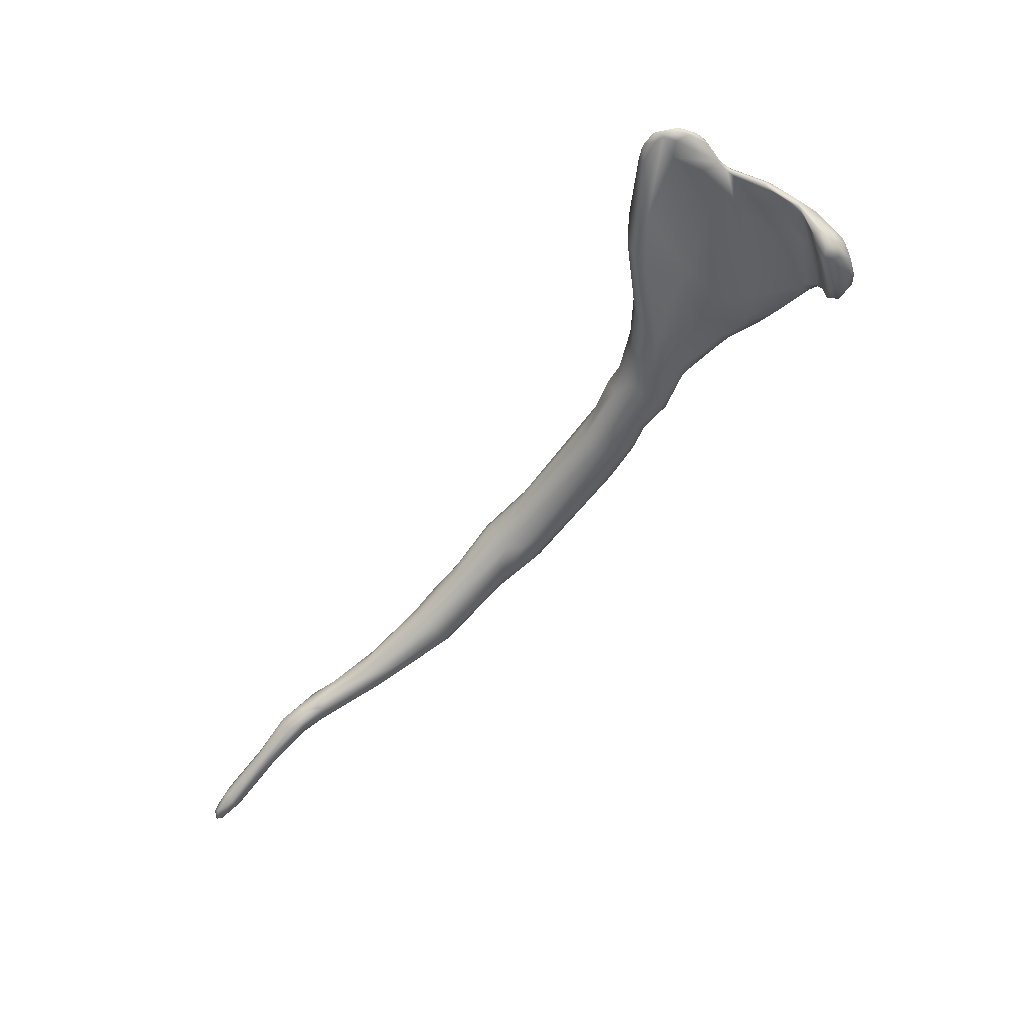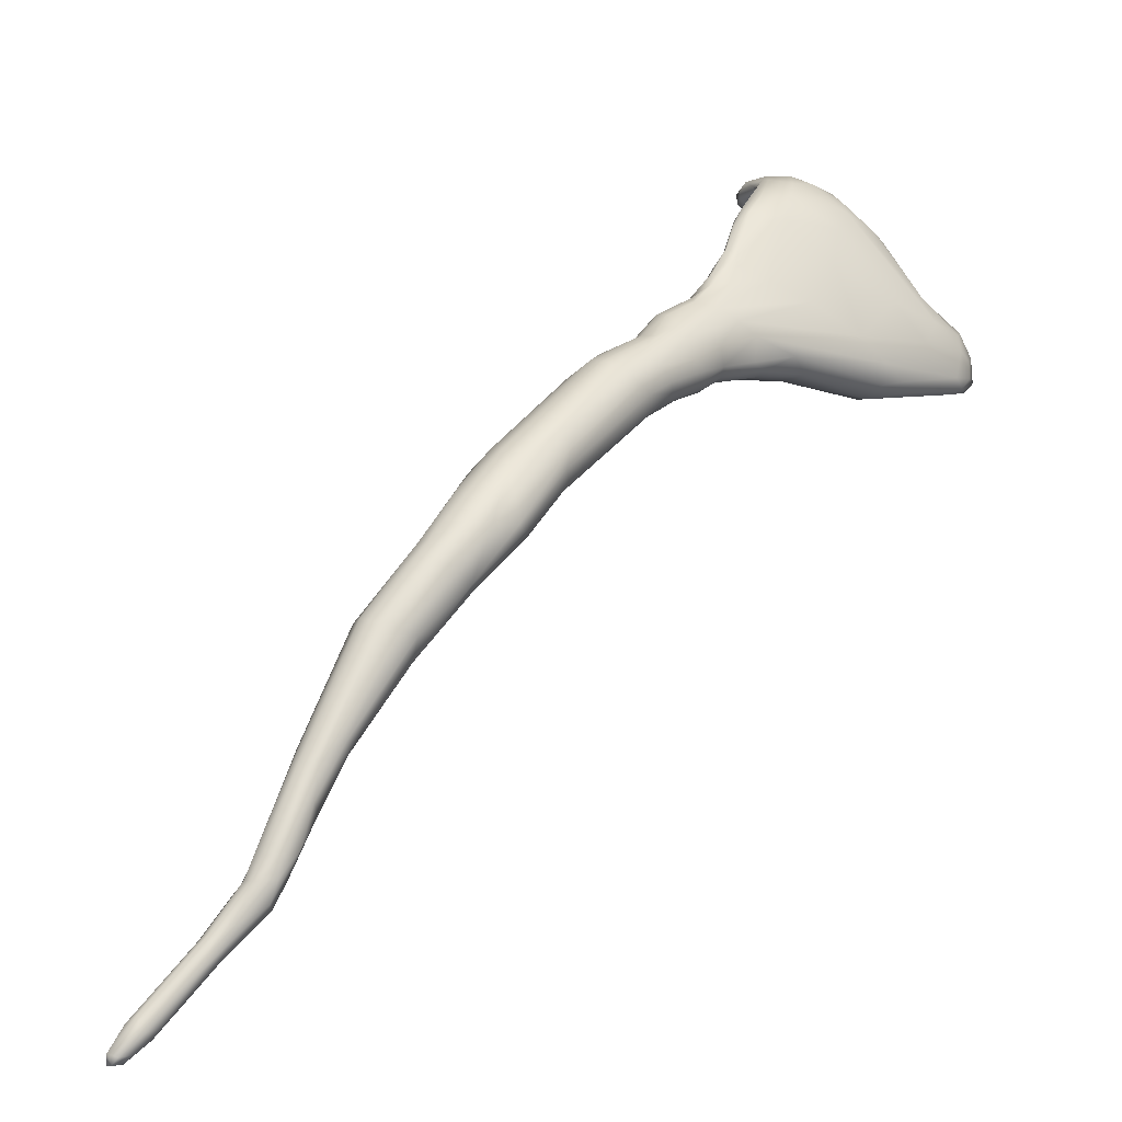
<metadata>
{"format":"obj","ext":"obj","renderer":"f3d","projection":"perspective","resolution":1024,"background":"white","views":[{"elev":32.6,"azim":62.2,"up":"+Z"},{"elev":2.9,"azim":-118.5,"up":"+Y"}]}
</metadata>
<code>
v -0.004714 0.01172 -0.03122
v -0.0096 0.009818 -0.03697
v -0.01695 0.008247 -0.03362
v -0.02713 -0.009008 -0.05375
v -0.02981 -0.01534 -0.05458
v -0.03101 -0.02136 -0.05653
v -0.02927 -0.02501 -0.05508
v -0.02156 -0.03129 -0.05869
v -0.02585 -0.04206 -0.07281
v -0.0332 -0.0408 -0.07084
v -0.0181 -0.03106 -0.06071
v -0.02049 -0.03829 -0.07512
v -0.02073 -0.04179 -0.08186
v -0.02042 -0.03893 -0.08844
v -0.02383 -0.0525 -0.1007
v -0.02518 -0.04926 -0.104
v -0.03131 -0.06296 -0.123
v -0.03651 -0.06113 -0.1232
v -0.04014 -0.06131 -0.122
v -0.04776 -0.09734 -0.14
v -0.05006 -0.108 -0.1427
v -0.04737 -0.09276 -0.1321
v -0.04797 -0.1118 -0.1407
v -0.0509 -0.1282 -0.1508
v -0.04531 -0.1288 -0.1502
v -0.04445 -0.1188 -0.1449
v -0.04309 -0.1236 -0.1483
v -0.04461 -0.1357 -0.1565
v -0.04713 -0.1372 -0.1562
v -0.04291 -0.1308 -0.1547
v -0.04822 -0.1422 -0.1745
v -0.04985 -0.1412 -0.1743
v -0.05152 -0.1402 -0.1731
v -0.0549 -0.1491 -0.1767
v -0.05561 -0.1626 -0.188
v -0.04892 -0.1643 -0.1908
v -0.04855 -0.1633 -0.1931
v -0.05158 -0.1685 -0.2008
v -0.05377 -0.1676 -0.2015
v -0.05598 -0.1684 -0.1993
v -0.05547 -0.1685 -0.1953
v -0.05356 -0.1711 -0.1973
v -0.05168 -0.17 -0.196
v -0.05175 -0.1707 -0.2003
v -0.05332 -0.1655 -0.1891
v -0.05287 -0.1198 -0.1478
v -0.04712 -0.1006 -0.1444
v -0.04518 -0.1012 -0.1466
v -0.02819 -0.06621 -0.121
v -0.02677 -0.06855 -0.1168
v -0.02479 -0.05564 -0.09588
v -0.02773 -0.05693 -0.09239
v -0.03843 -0.03893 -0.07389
v -0.0403 -0.03639 -0.07662
v -0.03781 -0.02807 -0.07675
v -0.007823 0.004385 -0.04392
v -0.004452 0.003505 -0.04183
v 0.001464 0.00332 -0.02978
v 0.00605 0.004661 -0.01845
v 0.006146 0.002357 -0.01366
v 0.004377 -0.0005083 -0.01175
v 0.001677 0.0003778 0.002666
v -0.006078 0.001858 0.003979
v -0.009366 0.003763 0.001893
v -0.01074 0.006769 0.001249
v -0.01225 0.01033 -0.002801
v 0.002998 0.02408 -0.007076
v 0.01599 0.01648 0.02389
v 0.01617 0.01164 0.03278
v 0.01377 0.006496 0.03562
v 0.01373 -0.001214 0.07299
v 0.01498 -0.0001337 0.07039
v 0.01642 0.003575 0.06333
v 0.02006 0.01997 0.06246
v 0.01827 0.02631 0.03449
v 0.01372 0.02526 0.01434
v 0.01481 0.03895 0.01966
v 0.01255 0.03827 0.01863
v 0.008623 0.02856 0.006952
v 0.006575 0.02956 0.007345
v 0.008296 0.03411 0.0158
v 0.0006774 0.02615 0.01289
v -0.006182 0.01464 0.009661
v -0.005971 0.008269 0.01085
v -0.002956 0.005121 0.01176
v 0.0003002 0.003596 0.01139
v 0.004198 0.003402 0.0103
v 0.007286 0.008964 -0.0129
v 0.004335 0.01387 -0.01583
v -0.01377 0.009516 -0.03533
v -0.01931 0.006105 -0.02965
v -0.02029 0.002997 -0.02665
v -0.02696 -0.02793 -0.05563
v -0.02433 -0.02993 -0.05671
v -0.01668 -0.03305 -0.07494
v -0.01769 -0.0358 -0.08259
v -0.02521 -0.03857 -0.09732
v -0.03078 -0.04141 -0.1032
v -0.04312 -0.06182 -0.1195
v -0.04562 -0.09288 -0.1287
v -0.04311 -0.09809 -0.1306
v -0.04214 -0.1203 -0.1491
v -0.04285 -0.1291 -0.1565
v -0.0457 -0.1287 -0.1616
v -0.05308 -0.1406 -0.172
v -0.05119 -0.1646 -0.1882
v -0.05597 -0.1608 -0.1937
v -0.05671 -0.1626 -0.1919
v -0.04652 -0.1455 -0.1747
v -0.04646 -0.1463 -0.1711
v -0.05175 -0.1358 -0.1557
v -0.05449 -0.1332 -0.1572
v -0.05503 -0.1268 -0.1551
v -0.05426 -0.1207 -0.1542
v -0.0529 -0.1208 -0.1572
v -0.04113 -0.09569 -0.1437
v -0.03856 -0.09607 -0.1432
v -0.02785 -0.07142 -0.1123
v -0.03123 -0.07403 -0.1105
v -0.0324 -0.05735 -0.09045
v -0.03693 -0.05536 -0.08982
v -0.04061 -0.05294 -0.09167
v -0.0415 -0.03753 -0.08606
v -0.03248 -0.02079 -0.07623
v -0.02568 -0.01581 -0.07446
v -0.01914 -0.01566 -0.0745
v 0.001187 -0.001456 -0.02642
v 0.003651 -0.0003503 -0.003497
v -0.005076 -0.002013 -0.005983
v -0.009247 -0.001639 -0.008424
v -0.001469 0.0238 -0.00637
v 0.01171 0.01012 0.002464
v 0.009654 0.005314 0.02235
v 0.006412 0.00463 0.02368
v 0.009247 0.004221 0.04182
v 0.01012 -0.001042 0.07438
v 0.01794 0.002942 0.08779
v 0.007677 0.03421 0.024
v -0.0007429 0.01775 0.02575
v -0.0014 0.009914 0.02498
v 0.001278 0.007169 0.02936
v 0.003894 0.005561 0.02976
v 0.007546 0.004477 0.008013
v 0.01032 0.006876 0.00709
v 0.0007028 0.01603 -0.01685
v -0.01387 0.01145 -0.0231
v -0.01946 -0.0002554 -0.02266
v -0.01311 -0.006866 -0.02017
v -0.01734 -0.02899 -0.08334
v -0.02717 -0.02786 -0.09018
v -0.03528 -0.04064 -0.1021
v -0.03992 -0.04579 -0.1033
v -0.04529 -0.06407 -0.115
v -0.04477 -0.06584 -0.1099
v -0.04036 -0.1017 -0.1334
v -0.04255 -0.1207 -0.1532
v -0.04414 -0.1199 -0.1561
v -0.05402 -0.1382 -0.1675
v -0.05412 -0.1421 -0.168
v -0.05313 -0.1469 -0.1704
v -0.05066 -0.1487 -0.1703
v -0.04961 -0.1607 -0.194
v -0.05382 -0.1584 -0.1932
v -0.05195 -0.1611 -0.1961
v -0.04828 -0.1505 -0.1735
v -0.05266 -0.1273 -0.1611
v -0.04977 -0.1209 -0.1588
v -0.0488 -0.1274 -0.1621
v -0.036 -0.09491 -0.1404
v -0.035 -0.09638 -0.1385
v -0.03239 -0.08907 -0.1305
v -0.03792 -0.1022 -0.1358
v -0.03434 -0.07543 -0.1102
v -0.03724 -0.07405 -0.1085
v -0.04129 -0.07321 -0.1097
v -0.04205 -0.06514 -0.1031
v -0.04226 -0.04947 -0.09658
v -0.04164 -0.04724 -0.0997
v -0.03943 -0.03449 -0.09111
v -0.03205 -0.02768 -0.08867
v -0.01874 -0.02301 -0.082
v -0.00592 -0.006535 -0.05102
v -0.01269 -0.02469 -0.06937
v -0.001188 -0.004864 -0.02399
v -0.004334 -0.006887 -0.02246
v -0.008046 -0.007728 -0.02147
v -0.01336 0.0002758 -0.01135
v -0.015 0.003411 -0.0128
v -0.01578 0.008111 -0.01699
v -0.009606 0.01696 -0.004236
v -0.006288 0.02075 -0.004582
v -0.00766 0.01717 -0.01454
v -0.003667 0.01745 -0.01632
v 0.006804 0.02238 -0.007067
v 0.01033 0.01845 -0.004629
v 0.01207 0.01577 -0.0002063
v 0.004345 0.006329 0.04659
v 0.007737 0.0006419 0.08477
v 0.02442 0.0269 0.08621
v 0.01882 0.0377 0.02778
v 0.01735 0.04576 0.02634
v 0.009049 0.03557 0.03645
v 0.006566 0.02904 0.05055
v -0.0002548 0.02246 0.01958
v 0.001341 0.01187 0.04139
v 0.004713 0.003272 0.07674
v 0.005333 0.004401 0.08512
v 0.02287 0.03792 0.04575
v 0.0182 0.04431 0.0256
v 0.004115 0.01854 0.06794
v 0.003441 0.009957 0.07734
v 0.0135 0.000571 0.1099
v 0.01219 0.002455 0.1132
v 0.01576 0.001132 0.1166
v 0.01684 0.000645 0.1101
v 0.0201 0.003378 0.1188
v 0.02332 0.009742 0.1124
v 0.02501 0.0546 0.03359
v 0.01336 0.0418 0.06385
v 0.01104 0.02987 0.08545
v 0.00867 0.01695 0.09627
v 0.01352 0.0147 0.1136
v 0.01498 0.01131 0.1178
v 0.01348 0.005814 0.1172
v 0.0104 0.005918 0.1097
v 0.02591 0.02154 0.1052
v 0.02872 0.03543 0.09067
v 0.02224 0.05278 0.03156
v 0.02284 0.05753 0.03803
v 0.01384 0.04294 0.0277
v 0.01973 0.05545 0.04949
v 0.01345 0.02367 0.1035
v 0.01705 0.01979 0.115
v 0.01974 0.01252 0.1222
v 0.02291 0.0118 0.1238
v 0.01744 0.004223 0.1213
v 0.01945 0.004583 0.122
v 0.02203 0.005768 0.1211
v 0.02449 0.009776 0.1195
v 0.02564 0.0146 0.1214
v 0.02274 0.008806 0.1239
v 0.02421 0.01913 0.1208
v 0.02395 0.02339 0.1172
v 0.02861 0.02698 0.1093
v 0.03304 0.0418 0.09186
v 0.03388 0.04901 0.07672
v 0.02793 0.04825 0.04728
v 0.02439 0.04769 0.03568
v 0.02936 0.0572 0.03826
v 0.02072 0.05309 0.07027
v 0.02897 0.05399 0.08897
v 0.01971 0.03241 0.1019
v 0.02273 0.03132 0.1052
v 0.02638 0.02925 0.1083
v 0.03027 0.03002 0.1056
v 0.03858 0.06444 0.05028
v 0.02719 0.05946 0.0383
v 0.02788 0.06371 0.0458
v 0.02568 0.06339 0.05546
v 0.0322 0.06824 0.06036
v 0.0268 0.05863 0.07822
v 0.03079 0.05047 0.0944
v 0.02973 0.0322 0.1055
v 0.03192 0.0322 0.1036
v 0.04047 0.05737 0.07528
v 0.03976 0.06294 0.05462
v 0.03291 0.06303 0.07968
v 0.03915 0.05762 0.09104
v 0.03448 0.04687 0.09915
v 0.03862 0.04178 0.1007
v 0.04298 0.0475 0.09571
v 0.03919 0.04955 0.08888
v 0.04237 0.0659 0.05413
v 0.04318 0.06999 0.05593
v 0.03669 0.06936 0.05395
v 0.04148 0.07129 0.06542
v 0.03578 0.06847 0.07031
v 0.03935 0.06599 0.08024
v 0.03764 0.04233 0.1015
v 0.04929 0.05219 0.09069
v 0.04534 0.05958 0.07675
v 0.04927 0.06227 0.06781
v 0.04456 0.06592 0.05572
v 0.04251 0.06818 0.05368
v 0.05062 0.07199 0.06229
v 0.04548 0.07061 0.07276
v 0.05115 0.06894 0.07812
v 0.04783 0.06459 0.08464
v 0.04426 0.05258 0.09529
v 0.05474 0.05242 0.08748
v 0.05185 0.05803 0.0775
v 0.04876 0.06507 0.05714
v 0.04667 0.06793 0.05448
v 0.06056 0.06067 0.08601
v 0.04848 0.05953 0.09001
v 0.06059 0.05377 0.08784
v 0.0484 0.05217 0.09317
v 0.05887 0.05164 0.08635
v 0.0563 0.06128 0.06038
v 0.05454 0.06427 0.05468
v 0.05301 0.06694 0.05344
v 0.05612 0.07112 0.06081
v 0.0535 0.07002 0.05598
v 0.05629 0.07133 0.06866
v 0.05935 0.06871 0.07555
v 0.0609 0.06438 0.08236
v 0.06297 0.05657 0.08671
v 0.06175 0.05326 0.07671
v 0.06098 0.06039 0.06143
v 0.06005 0.06322 0.05714
v 0.05926 0.06891 0.05846
v 0.05964 0.06619 0.05614
v 0.06399 0.06826 0.06392
v 0.06497 0.06799 0.06834
v 0.06675 0.06431 0.07645
v 0.06678 0.05817 0.08302
v 0.06529 0.05309 0.08223
v 0.066 0.05465 0.07814
v 0.06418 0.05384 0.07509
v 0.06419 0.06022 0.06606
v 0.06356 0.06424 0.06114
v 0.06627 0.06502 0.07017
v 0.02059 0.02063 0.1182
v -0.05281 -0.171 -0.2014
v 0.02671 0.02214 0.117
v 0.06749 0.05828 0.07917
v 0.01547 0.02247 0.0206
v -0.05493 -0.1705 -0.2007
v 0.06338 0.05193 0.08131
v 0.01141 0.02711 0.009519
v 0.002919 0.02805 0.005797
v -0.002416 0.0005489 0.004002
v 0.004136 0.008575 -0.02289
v 0.0005016 0.01108 -0.02703
f 109 104 103
f 43 36 106
f 43 37 36
f 324 38 44
f 41 40 328
f 41 328 42
f 43 42 44
f 106 45 43
f 107 108 34
f 34 105 107
f 32 163 33
f 30 28 110
f 25 24 111
f 25 111 29
f 47 19 48
f 169 17 49
f 16 50 49
f 118 15 51
f 9 120 52
f 12 52 51
f 120 9 10
f 53 10 93
f 55 54 5
f 5 4 55
f 90 2 125
f 1 57 56
f 1 56 2
f 127 59 60
f 63 129 332
f 191 331 131
f 80 79 67
f 331 80 67
f 132 68 69
f 73 70 69
f 74 73 69
f 209 200 76
f 327 76 200
f 330 78 77
f 81 78 79
f 82 138 331
f 84 139 83
f 85 140 84
f 61 132 144
f 334 145 89
f 193 145 1
f 16 97 14
f 17 98 97
f 22 153 20
f 22 23 100
f 101 100 23
f 23 155 101
f 159 158 34
f 38 162 37
f 164 162 38
f 41 108 40
f 45 41 42
f 108 41 35
f 107 33 163
f 161 29 111
f 113 112 46
f 24 46 112
f 114 113 46
f 17 169 117
f 49 170 169
f 51 119 118
f 173 52 120
f 54 122 53
f 121 53 122
f 123 122 54
f 124 123 55
f 181 56 57
f 59 127 58
f 60 61 127
f 64 130 63
f 129 63 130
f 68 132 196
f 70 133 144
f 71 135 70
f 74 137 73
f 200 208 75
f 142 141 85
f 134 86 87
f 88 89 195
f 90 193 2
f 146 192 90
f 92 189 91
f 93 94 148
f 186 148 94
f 182 183 149
f 96 149 183
f 181 149 97
f 181 97 98
f 151 150 98
f 153 152 99
f 26 102 172
f 170 102 156
f 157 156 103
f 104 32 168
f 33 168 32
f 160 159 34
f 106 165 161
f 107 163 39
f 31 164 32
f 163 32 164
f 31 109 162
f 111 160 161
f 112 160 111
f 168 167 116
f 121 174 120
f 120 174 173
f 176 175 121
f 179 177 123
f 123 124 179
f 180 179 124
f 150 125 126
f 57 182 181
f 62 185 128
f 129 186 62
f 188 187 64
f 130 64 187
f 66 188 65
f 64 65 188
f 189 188 66
f 66 190 189
f 135 142 134
f 198 206 136
f 212 136 71
f 72 215 71
f 78 201 77
f 204 203 82
f 211 210 139
f 205 211 139
f 139 140 205
f 141 205 140
f 211 205 206
f 211 206 207
f 137 215 72
f 199 226 217
f 200 248 208
f 203 204 210
f 213 212 214
f 208 247 199
f 248 247 208
f 228 218 209
f 201 228 209
f 230 229 201
f 219 231 202
f 232 221 222
f 225 222 221
f 223 224 234
f 236 234 224
f 225 207 213
f 198 213 207
f 224 222 225
f 214 215 216
f 247 246 227
f 248 218 249
f 220 250 219
f 223 233 222
f 241 235 236
f 216 237 214
f 238 237 216
f 241 239 240
f 240 235 241
f 325 242 240
f 325 254 243
f 257 218 228
f 229 257 228
f 231 229 230
f 262 251 252
f 255 263 254
f 248 256 247
f 248 249 256
f 257 249 218
f 252 253 262
f 246 265 245
f 247 266 246
f 247 256 266
f 258 275 257
f 259 258 229
f 261 267 277
f 278 267 251
f 268 251 262
f 268 262 269
f 255 279 263
f 264 270 255
f 265 281 272
f 283 265 266
f 273 266 256
f 284 256 274
f 275 274 257
f 278 286 277
f 267 278 277
f 288 278 268
f 269 289 295
f 281 280 271
f 7 147 6
f 274 275 285
f 276 285 275
f 288 287 278
f 279 297 289
f 270 297 279
f 297 280 290
f 282 291 281
f 283 293 292
f 284 274 293
f 304 285 286
f 286 285 276
f 295 306 288
f 289 294 295
f 297 296 289
f 290 298 297
f 292 299 282
f 292 300 299
f 293 301 300
f 303 293 274
f 285 302 303
f 298 317 296
f 309 299 300
f 312 300 301
f 311 312 303
f 301 303 312
f 302 313 311
f 304 314 313
f 305 306 315
f 294 307 316
f 317 316 307
f 326 317 318
f 319 320 318
f 319 308 309
f 320 309 310
f 320 326 318
f 322 314 315
f 329 308 319
f 326 316 317
f 302 304 313
f 254 263 253
f 243 323 242
f 234 242 323
f 242 234 235
f 253 233 323
f 233 252 232
f 237 238 241
f 236 237 241
f 87 143 134
f 89 194 195
f 194 89 145
f 192 146 191
f 189 190 146
f 189 147 188
f 187 188 147
f 98 150 181
f 151 180 150
f 179 180 151
f 178 153 177
f 154 177 153
f 101 174 175
f 155 119 173
f 102 171 172
f 102 170 171
f 169 156 157
f 157 104 168
f 166 167 168
f 158 166 105
f 109 37 162
f 110 165 36
f 112 113 158
f 115 167 166
f 168 117 157
f 117 169 157
f 176 122 154
f 178 179 152
f 126 181 150
f 44 328 324
f 318 317 319
f 232 252 261
f 232 261 220
f 250 220 261
f 215 214 212
f 225 221 211
f 210 211 221
f 244 325 240
f 204 82 190
f 83 204 190
f 83 65 84
f 86 85 63
f 62 86 332
f 144 128 61
f 59 88 60
f 89 333 334
f 57 334 333
f 94 9 8
f 51 13 12
f 51 14 13
f 97 49 17
f 19 47 99
f 20 99 47
f 20 21 22
f 25 26 23
f 29 28 25
f 110 103 30
f 31 104 109
f 35 160 34
f 35 45 161
f 43 44 37
f 38 37 44
f 324 39 38
f 328 40 39
f 35 34 108
f 46 23 21
f 20 114 21
f 17 117 116
f 48 18 116
f 116 18 17
f 16 15 50
f 118 50 15
f 12 9 52
f 10 94 93
f 6 54 53
f 5 54 6
f 53 7 6
f 4 124 55
f 124 3 125
f 1 334 57
f 57 333 58
f 59 58 333
f 332 129 62
f 83 66 65
f 64 84 65
f 66 83 190
f 191 82 331
f 67 131 331
f 69 70 132
f 73 72 70
f 327 200 75
f 77 209 76
f 76 330 77
f 330 79 78
f 80 81 79
f 331 138 81
f 83 139 204
f 84 140 139
f 62 87 86
f 143 87 62
f 62 128 143
f 144 143 128
f 61 60 132
f 88 132 60
f 334 1 145
f 3 146 90
f 91 4 92
f 6 147 92
f 92 5 6
f 8 186 94
f 12 13 95
f 13 96 95
f 13 14 96
f 15 16 14
f 17 18 98
f 19 151 18
f 20 153 99
f 23 26 155
f 172 155 26
f 102 26 27
f 25 102 27
f 25 30 102
f 103 102 30
f 34 158 105
f 161 160 35
f 106 36 165
f 39 164 38
f 40 107 39
f 40 108 107
f 45 35 41
f 43 45 42
f 107 105 33
f 110 28 165
f 29 165 28
f 112 111 24
f 46 21 114
f 47 115 114
f 114 20 47
f 49 50 170
f 171 170 50
f 118 171 50
f 51 52 119
f 173 119 52
f 120 10 121
f 121 10 53
f 123 177 122
f 55 123 54
f 125 180 124
f 2 56 126
f 125 2 126
f 181 126 56
f 57 58 182
f 127 61 184
f 128 184 61
f 79 330 194
f 67 79 194
f 195 194 330
f 330 76 195
f 196 195 76
f 76 327 196
f 327 68 196
f 132 70 144
f 133 135 134
f 70 135 133
f 71 136 135
f 71 70 72
f 73 137 72
f 74 217 137
f 75 208 74
f 81 230 78
f 82 202 138
f 85 141 140
f 86 142 85
f 134 142 86
f 132 88 196
f 195 196 88
f 1 2 193
f 90 192 193
f 146 3 91
f 91 189 146
f 7 148 187
f 11 186 8
f 184 11 12
f 197 136 206
f 95 184 12
f 95 96 183
f 96 14 149
f 14 97 149
f 98 18 151
f 99 152 151
f 151 19 99
f 153 178 152
f 153 22 154
f 154 22 100
f 100 175 154
f 102 103 156
f 104 157 103
f 104 31 32
f 33 166 168
f 45 106 161
f 39 163 164
f 110 37 109
f 161 165 29
f 166 158 113
f 114 166 113
f 115 166 114
f 48 167 115
f 115 47 48
f 116 167 48
f 117 168 116
f 119 172 118
f 121 175 174
f 122 176 121
f 179 178 177
f 180 125 150
f 182 58 183
f 58 127 183
f 62 186 185
f 184 128 185
f 129 148 186
f 191 131 192
f 193 192 131
f 67 193 131
f 144 133 143
f 134 143 133
f 142 197 141
f 135 197 142
f 75 69 68
f 215 212 71
f 74 199 217
f 74 208 199
f 209 77 201
f 78 230 201
f 138 202 230
f 230 81 138
f 82 203 202
f 139 210 204
f 141 197 205
f 197 206 205
f 198 207 206
f 198 136 212
f 137 216 215
f 137 238 216
f 137 217 238
f 200 218 248
f 209 218 200
f 203 219 202
f 225 211 207
f 213 198 212
f 199 247 227
f 201 229 228
f 202 231 230
f 210 220 219
f 219 203 210
f 210 221 220
f 224 225 213
f 224 223 222
f 214 236 213
f 217 244 239
f 217 226 244
f 199 227 226
f 221 232 220
f 223 234 233
f 323 233 234
f 236 235 234
f 224 213 236
f 214 237 236
f 217 239 238
f 239 244 240
f 241 238 239
f 240 242 235
f 325 243 242
f 325 244 254
f 226 255 244
f 226 227 255
f 264 255 227
f 245 264 227
f 227 246 245
f 219 250 231
f 250 259 231
f 261 259 250
f 261 252 251
f 253 243 254
f 244 255 254
f 229 258 257
f 231 259 229
f 261 260 259
f 251 267 261
f 262 253 269
f 263 269 253
f 245 272 264
f 271 264 272
f 245 265 272
f 246 266 265
f 274 256 249
f 257 274 249
f 259 260 258
f 275 258 260
f 261 277 260
f 268 278 251
f 269 263 279
f 255 270 279
f 264 271 270
f 272 281 271
f 283 281 265
f 273 283 266
f 260 276 275
f 260 277 276
f 277 286 276
f 295 288 268
f 268 269 295
f 269 279 289
f 297 270 271
f 283 282 281
f 284 283 273
f 273 256 284
f 278 287 286
f 271 280 297
f 280 291 290
f 281 291 280
f 282 283 292
f 283 284 293
f 285 303 274
f 286 287 304
f 288 306 287
f 295 294 306
f 289 307 294
f 289 296 307
f 296 297 298
f 291 308 290
f 282 308 291
f 282 299 308
f 292 293 300
f 303 301 293
f 303 302 311
f 302 285 304
f 304 287 305
f 287 306 305
f 298 329 317
f 290 308 298
f 299 309 308
f 310 309 300
f 312 310 300
f 313 312 311
f 304 305 314
f 315 314 305
f 316 315 306
f 306 294 316
f 296 317 307
f 320 319 309
f 321 320 310
f 312 321 310
f 313 322 321
f 326 321 322
f 326 322 315
f 315 316 326
f 321 326 320
f 322 313 314
f 329 298 308
f 243 253 323
f 253 252 233
f 222 233 232
f 145 193 67
f 146 190 191
f 189 92 147
f 148 130 187
f 184 95 127
f 183 127 95
f 181 182 149
f 152 179 151
f 154 122 177
f 175 176 154
f 175 100 101
f 173 174 101
f 101 155 173
f 172 119 155
f 171 118 172
f 166 33 105
f 159 112 158
f 160 112 159
f 164 31 162
f 37 110 36
f 169 170 156
f 148 129 130
f 67 194 145
f 328 39 324
f 44 42 328
f 329 319 317
f 321 312 313
f 75 68 327
f 331 81 80
f 82 191 190
f 63 85 84
f 84 64 63
f 332 86 63
f 59 333 88
f 89 88 333
f 90 125 3
f 4 91 3
f 3 124 4
f 5 92 4
f 7 53 93
f 94 10 9
f 9 11 8
f 12 11 9
f 51 15 14
f 97 16 49
f 18 48 19
f 23 22 21
f 46 24 23
f 24 25 23
f 27 26 25
f 30 25 28
f 110 109 103
f 7 187 147
f 7 93 148
f 11 185 186
f 184 185 11
f 197 135 136
f 75 74 69

</code>
